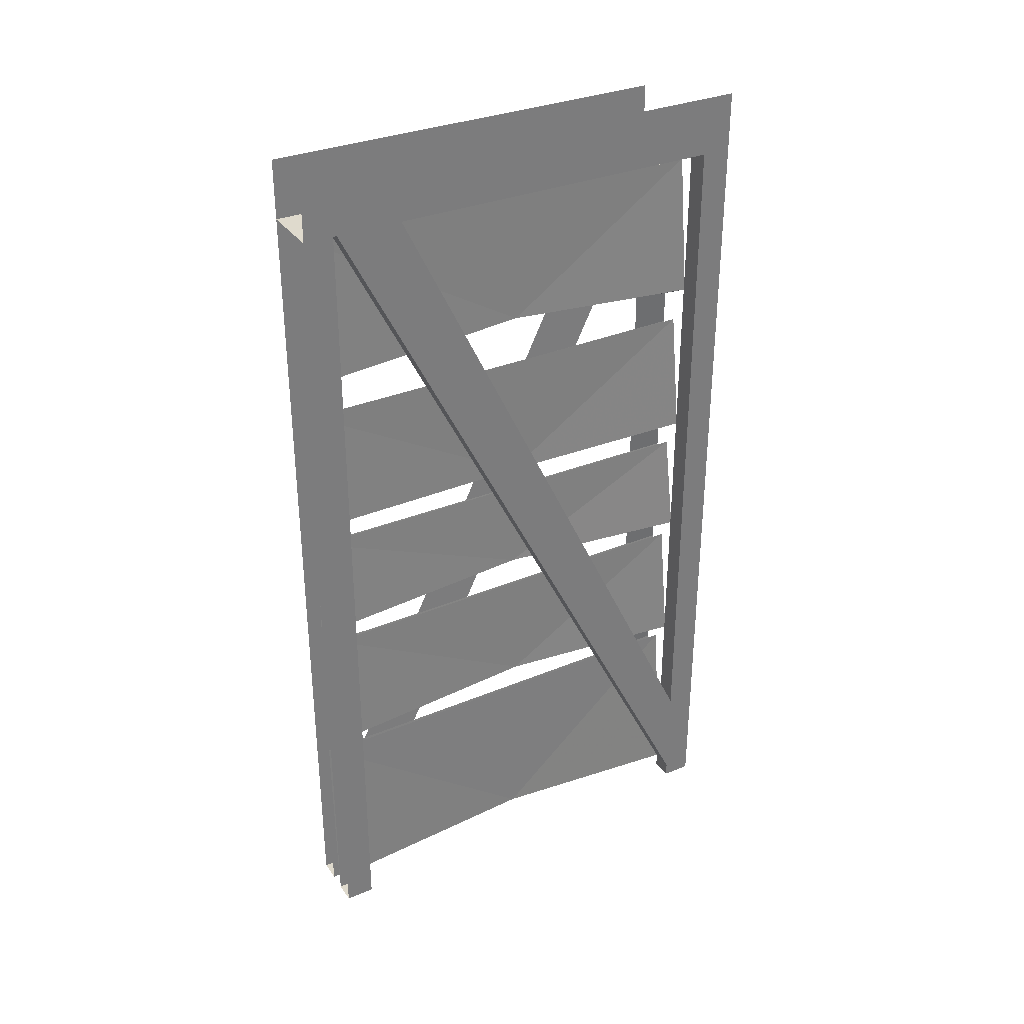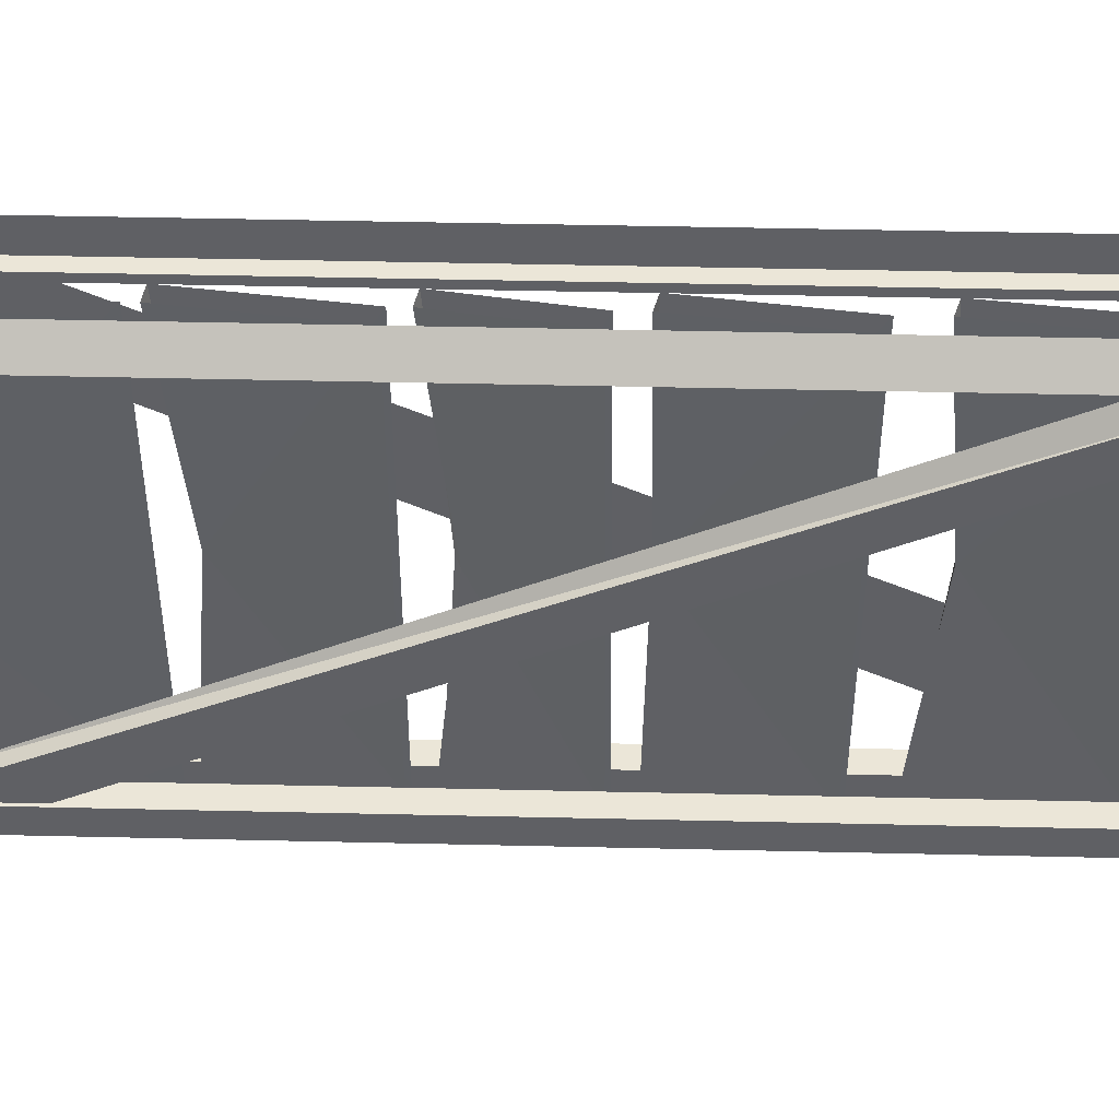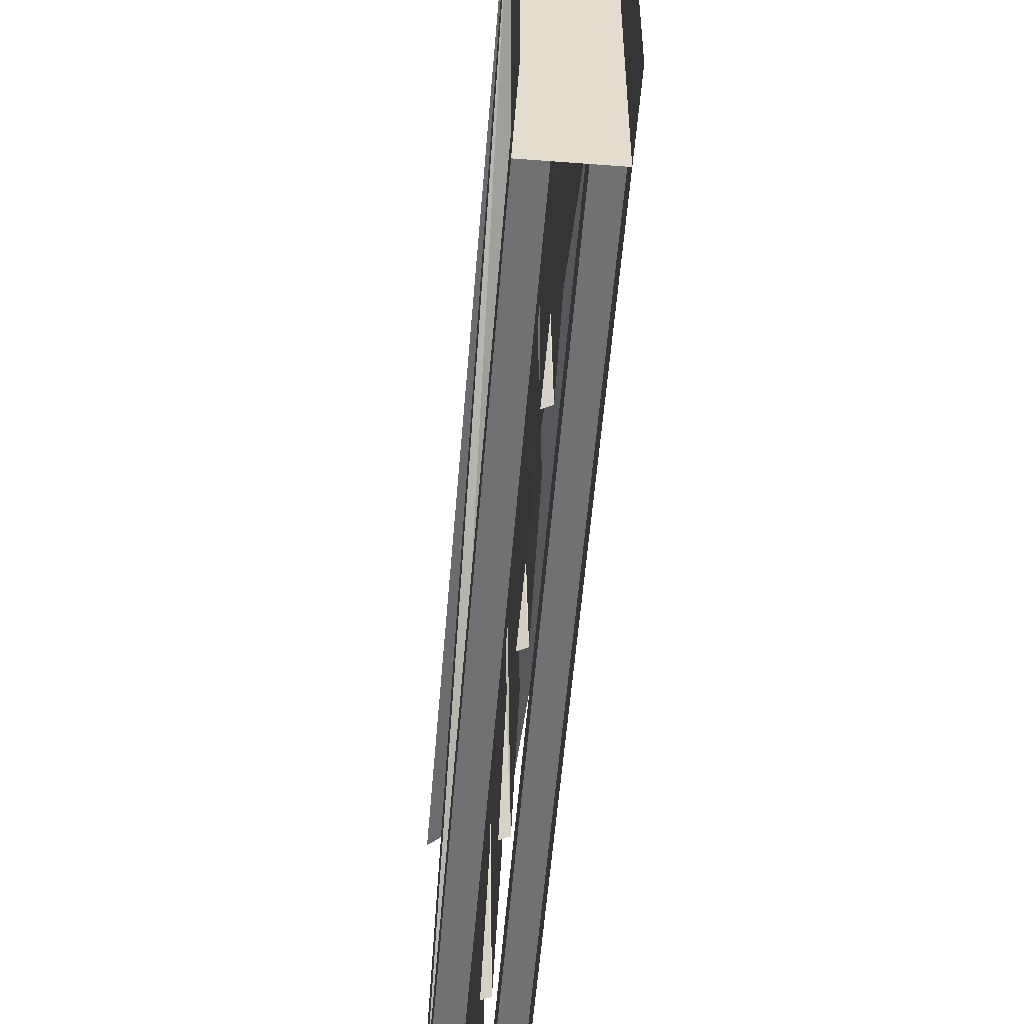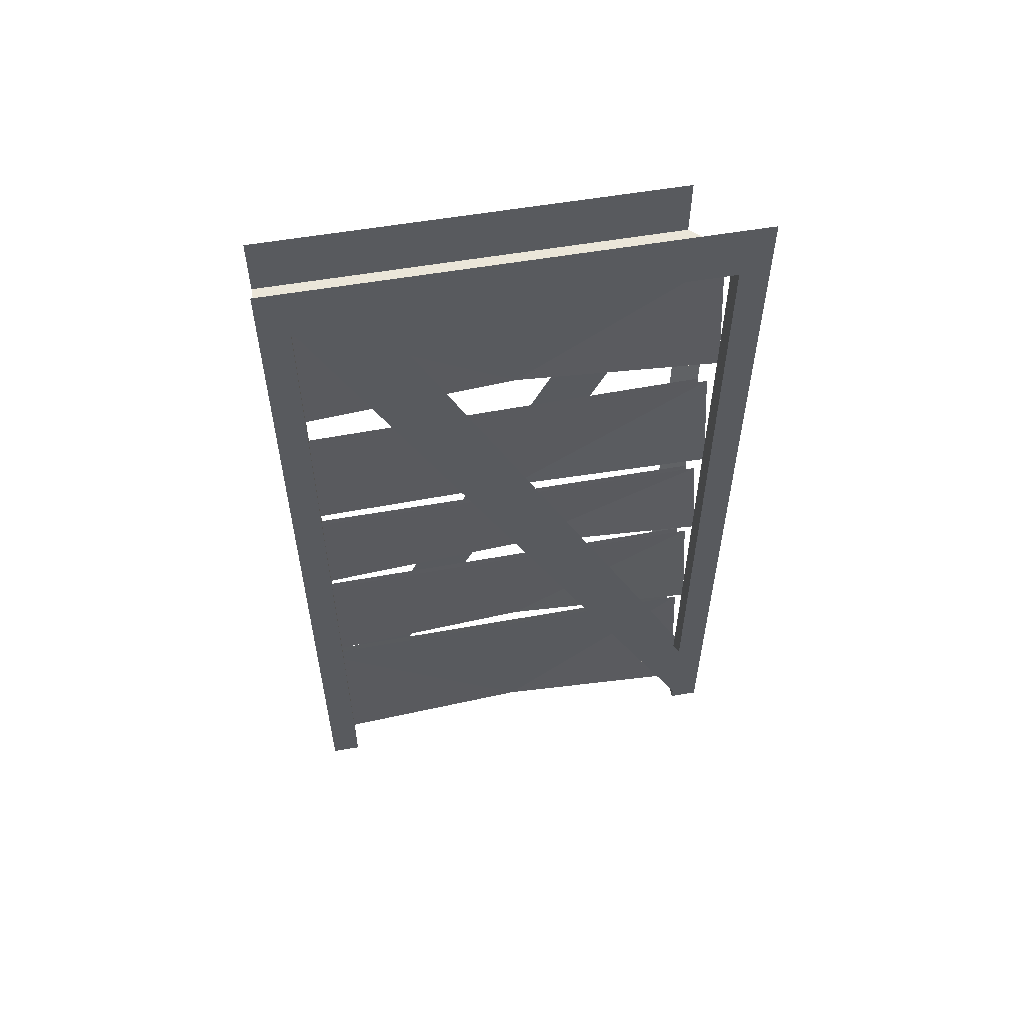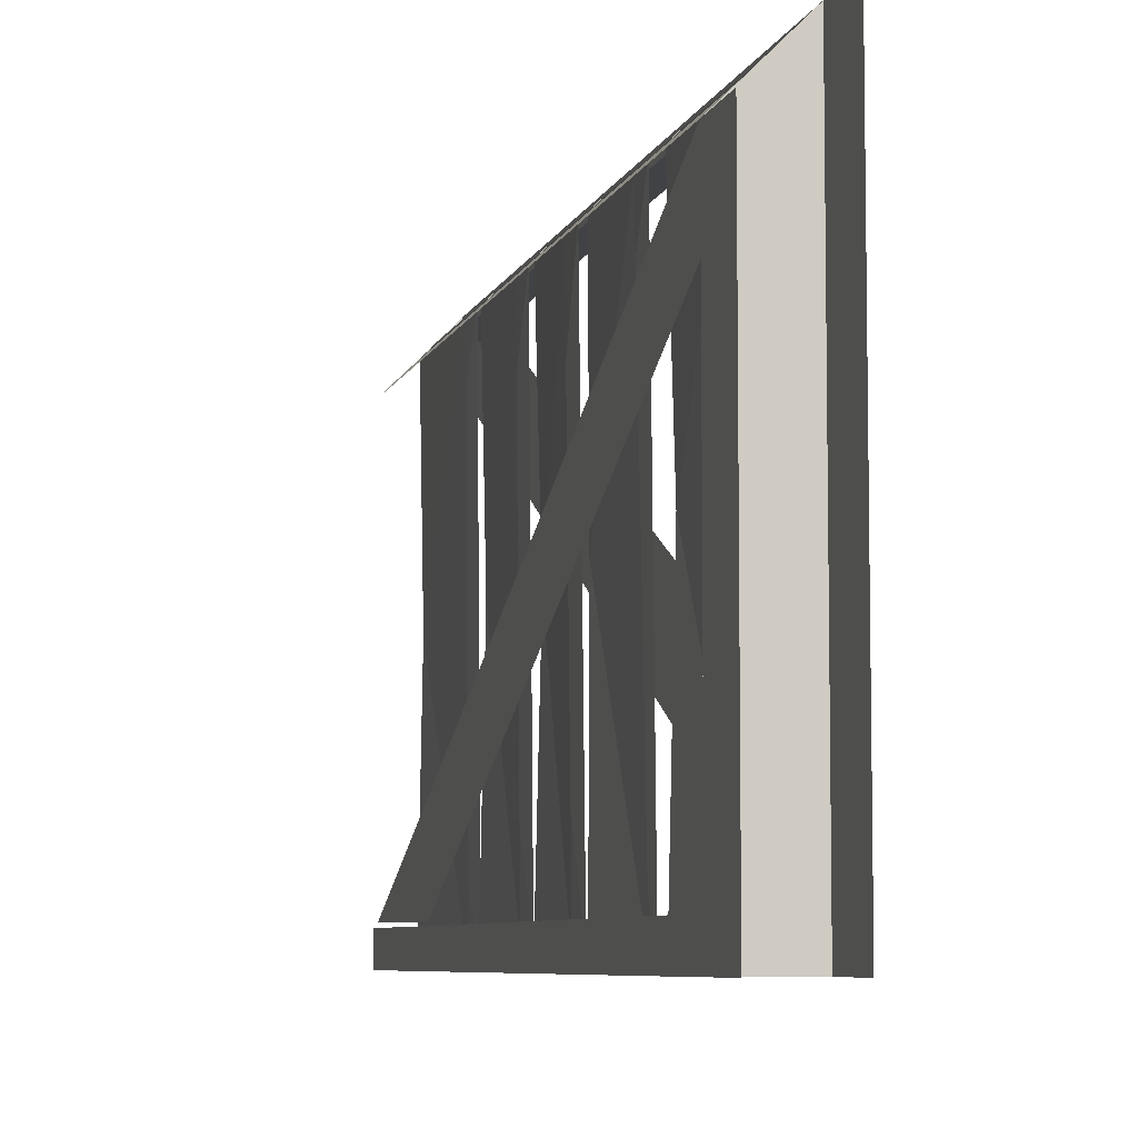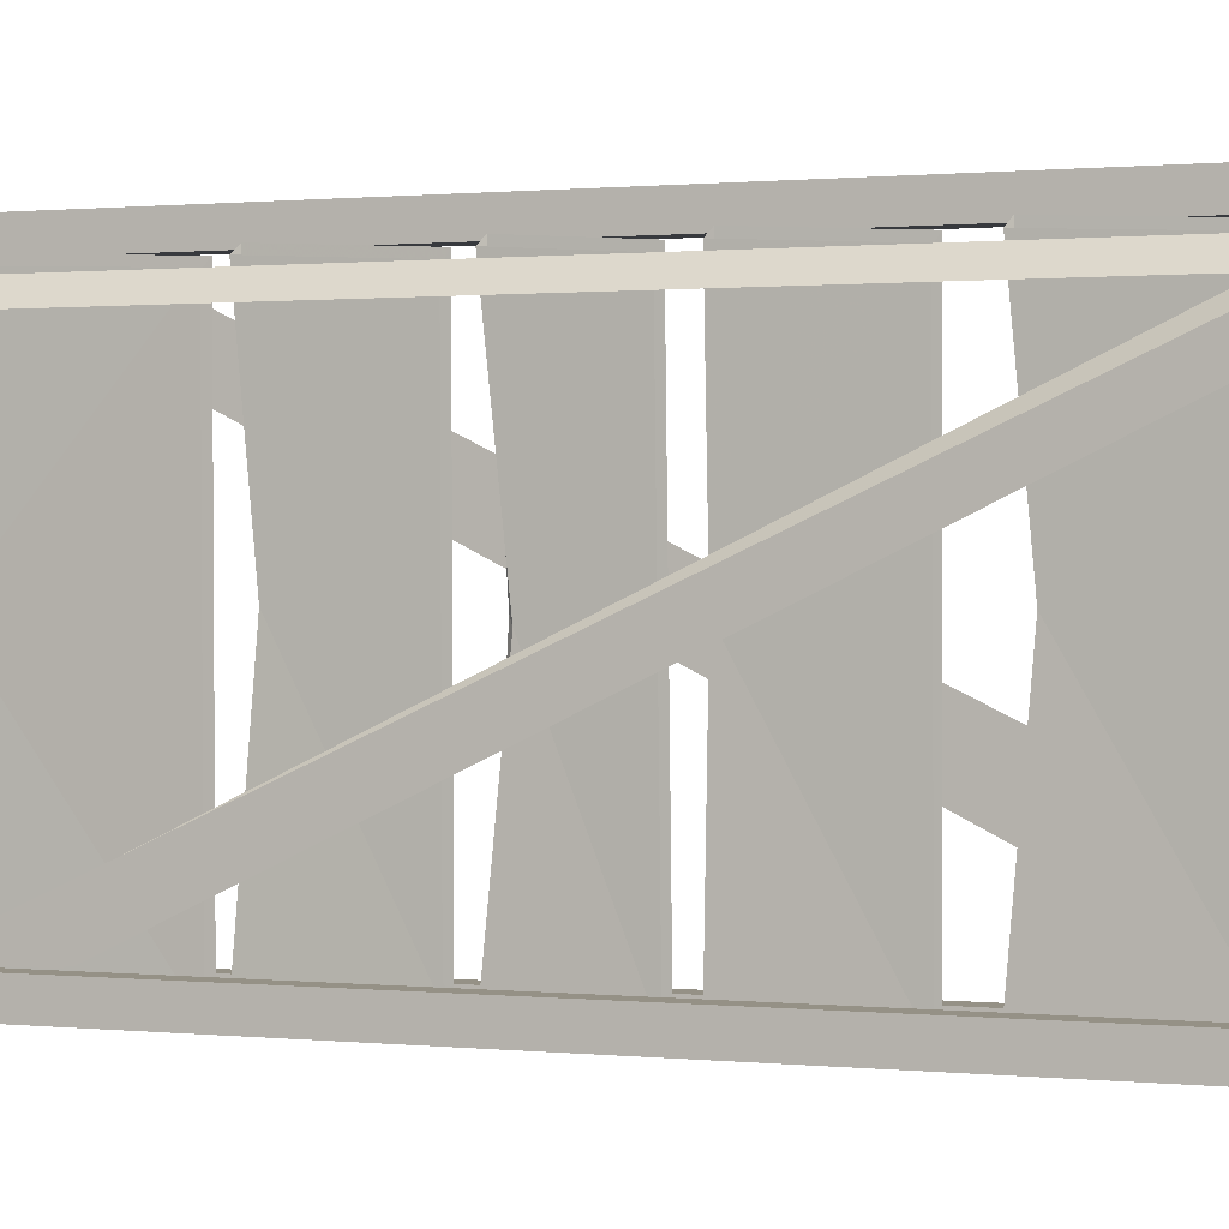
<metadata>
{"format":"obj","ext":"obj","renderer":"f3d","projection":"perspective","resolution":1024,"background":"white","views":[{"elev":32.8,"azim":-119.5,"up":"+Y"},{"elev":46.6,"azim":91.5,"up":"+Z"},{"elev":-55.3,"azim":175.4,"up":"+Z"},{"elev":56.3,"azim":-100.3,"up":"+Y"},{"elev":-6.7,"azim":165.9,"up":"+Z"},{"elev":0.7,"azim":110.6,"up":"+Z"}]}
</metadata>
<code>
v -0.4531 -1.844 0.4375
v -0.5 -1.844 0.4375
v -0.5 -0.125 -0.4297
v -0.4531 -0.125 -0.4297
v -0.4531 -1.625 0.4375
v -0.4531 -0.125 -0.2891
v -0.5 -1.625 0.4375
v -0.5 -0.125 -0.2891
v -0.3984 -1.844 -0.4297
v -0.3672 -1.844 -0.4297
v -0.3672 -0.125 0.3672
v -0.3984 -0.125 0.3984
v -0.3984 -1.625 -0.4297
v -0.3984 -0.125 0.2969
v -0.3672 -1.625 -0.4297
v -0.3672 -0.125 0.2969
v -0.4531 -1.875 0.4531
v -0.5 -1.875 0.5
v -0.5 -1.875 0.4375
v -0.4531 -1.875 0.4375
v -0.4531 -0.125 0.4375
v -0.4531 -0.125 0.4531
v -0.5 -0.125 0.5
v -0.5 -0.125 0.4375
v -0.5 0 0.5
v -0.5 0 -0.5
v -0.5 -0.125 -0.5
v -0.3672 -0.125 -0.5
v -0.3672 0 -0.5
v -0.3672 0 0.3672
v -0.4375 -0.8672 -0.4844
v -0.4453 -1.102 -0.4922
v -0.4375 -1.07 0
v -0.4297 -0.875 0.4297
v -0.4453 -1.102 0.4453
v -0.4297 -1.062 -0.01562
v -0.4297 -1.109 0.4297
v -0.4141 -0.8828 0.4141
v -0.4219 -0.875 -0.4844
v -0.4297 -1.109 -0.4922
v -0.4375 -0.5469 -0.4844
v -0.4453 -0.8203 -0.4609
v -0.4375 -0.8203 0
v -0.4297 -0.5469 0.4297
v -0.4453 -0.8203 0.4453
v -0.4297 -0.8203 0
v -0.4297 -0.8281 0.4297
v -0.4141 -0.5547 0.4141
v -0.4297 -0.5547 -0.4844
v -0.4297 -0.8281 -0.4609
v -0.4375 -0.1484 -0.4766
v -0.4453 -0.4688 -0.4531
v -0.4375 -0.4375 0.007812
v -0.4297 -0.1562 0.4297
v -0.4453 -0.4688 0.4453
v -0.4297 -0.4375 0.007812
v -0.4297 -0.4766 0.4297
v -0.4141 -0.1641 0.4141
v -0.4297 -0.1562 -0.4766
v -0.4297 -0.4766 -0.4531
v -0.4531 -1.875 -0.4375
v -0.5 -1.875 -0.4375
v -0.5 -1.875 -0.5
v -0.4531 -1.875 -0.5
v -0.4531 -0.125 -0.5
v -0.4531 -0.125 -0.4375
v -0.5 -0.125 -0.4375
v -0.4375 -1.453 -0.4922
v -0.4453 -1.852 -0.4922
v -0.4375 -1.82 0
v -0.4297 -1.453 0.4297
v -0.4453 -1.852 0.4453
v -0.4297 -1.82 0
v -0.4297 -1.859 0.4297
v -0.4141 -1.461 0.4141
v -0.4219 -1.461 -0.4922
v -0.4297 -1.859 -0.4922
v -0.4375 -1.141 -0.4609
v -0.4453 -1.422 -0.4531
v -0.4375 -1.391 0.007812
v -0.4297 -1.141 0.4297
v -0.4453 -1.422 0.4453
v -0.4297 -1.391 0.007812
v -0.4297 -1.43 0.4297
v -0.4141 -1.148 0.4141
v -0.4219 -1.148 -0.4609
v -0.4297 -1.43 -0.4531
v -0.4141 -1.875 -0.5
v -0.3672 -1.875 -0.5
v -0.3672 -1.875 -0.4375
v -0.4141 -1.875 -0.4375
v -0.4141 -0.125 -0.4375
v -0.4141 -0.125 -0.5
v -0.3672 -0.125 -0.4375
v -0.4141 -1.875 0.4141
v -0.3672 -1.875 0.3672
v -0.4141 -0.125 0.4141
f 1 2 3
f 1 3 4
f 9 10 11
f 9 11 12
f 1 4 5
f 5 4 6
f 2 7 8
f 2 8 3
f 9 12 13
f 13 12 14
f 10 15 16
f 10 16 11
f 17 18 19
f 17 19 20
f 17 20 21
f 17 21 22
f 19 18 23
f 19 23 24
f 19 24 20
f 20 24 21
f 25 26 27
f 25 27 23
f 23 27 28
f 23 28 11
f 11 28 29
f 11 29 30
f 31 32 33
f 31 33 34
f 34 33 35
f 37 36 38
f 38 36 39
f 39 36 40
f 51 52 53
f 51 53 54
f 54 53 55
f 57 56 58
f 58 56 59
f 59 56 60
f 61 62 63
f 61 63 64
f 61 64 65
f 61 65 66
f 61 66 62
f 62 66 67
f 62 67 63
f 63 67 27
f 88 89 90
f 88 90 91
f 88 91 92
f 88 92 93
f 90 89 28
f 90 28 94
f 90 94 91
f 91 94 92
f 95 96 96
f 96 96 11
f 96 11 11
f 11 96 97
f 97 96 95
f 35 33 36
f 35 36 37
f 40 36 32
f 32 36 33
f 41 42 43
f 41 43 44
f 44 43 45
f 45 43 46
f 45 46 47
f 47 46 48
f 48 46 49
f 49 46 50
f 50 46 42
f 42 46 43
f 55 53 56
f 55 56 57
f 60 56 52
f 52 56 53
f 68 69 70
f 68 70 71
f 71 70 72
f 72 70 73
f 72 73 74
f 77 73 69
f 69 73 70
f 78 79 80
f 78 80 81
f 81 80 82
f 82 80 83
f 82 83 84
f 84 83 85
f 85 83 86
f 86 83 87
f 87 83 79
f 79 83 80
f 74 73 75
f 75 73 76
f 76 73 77

</code>
